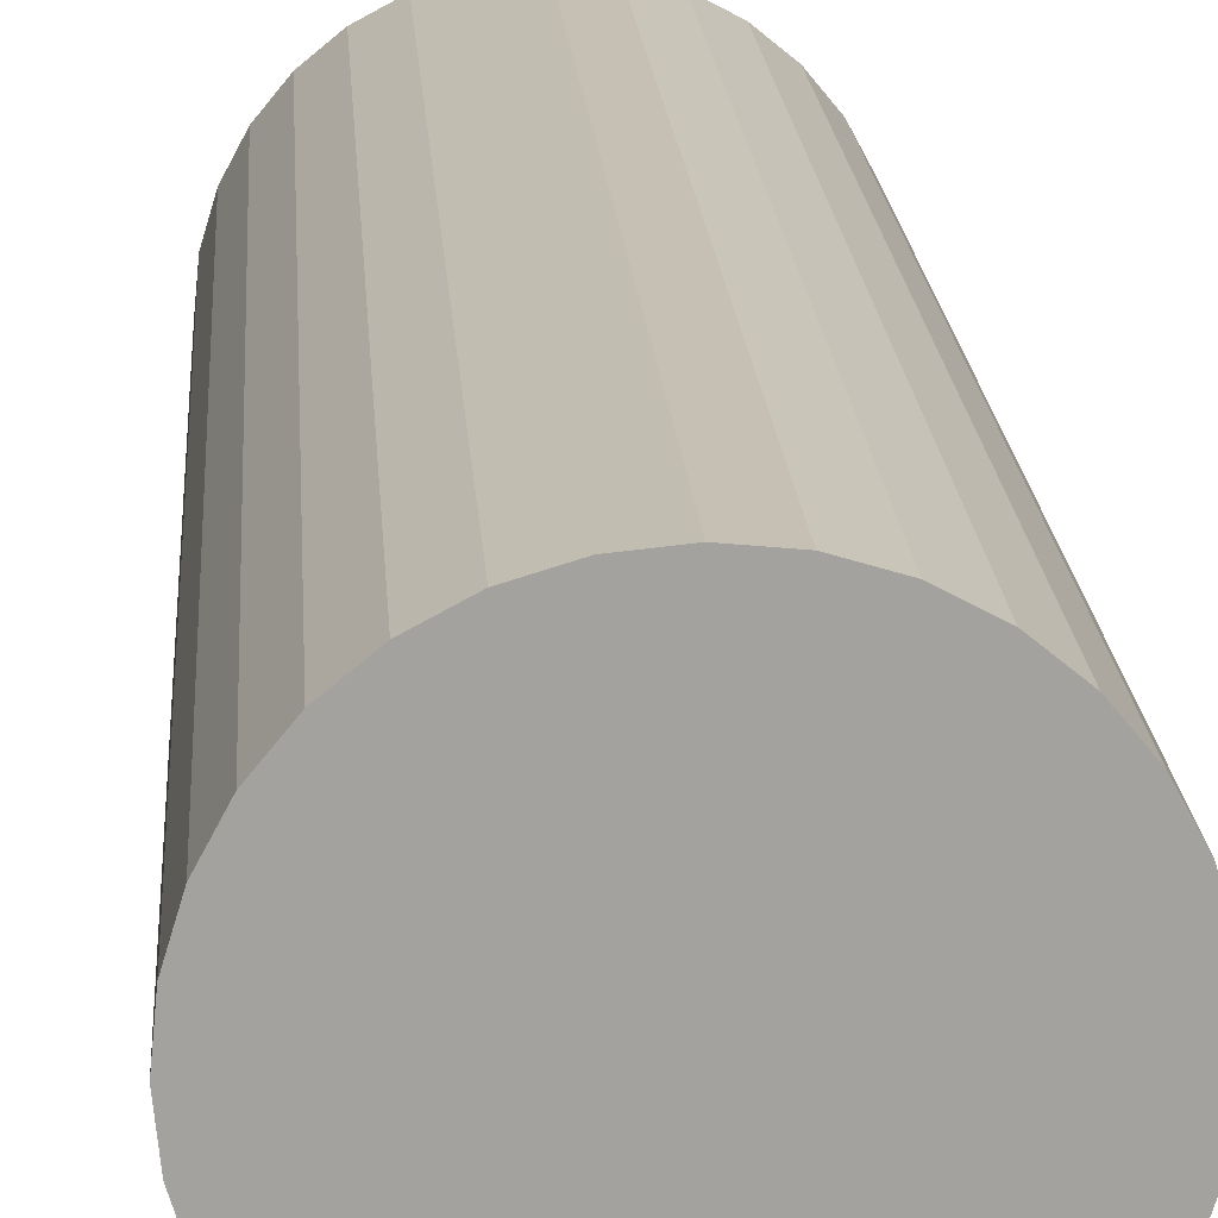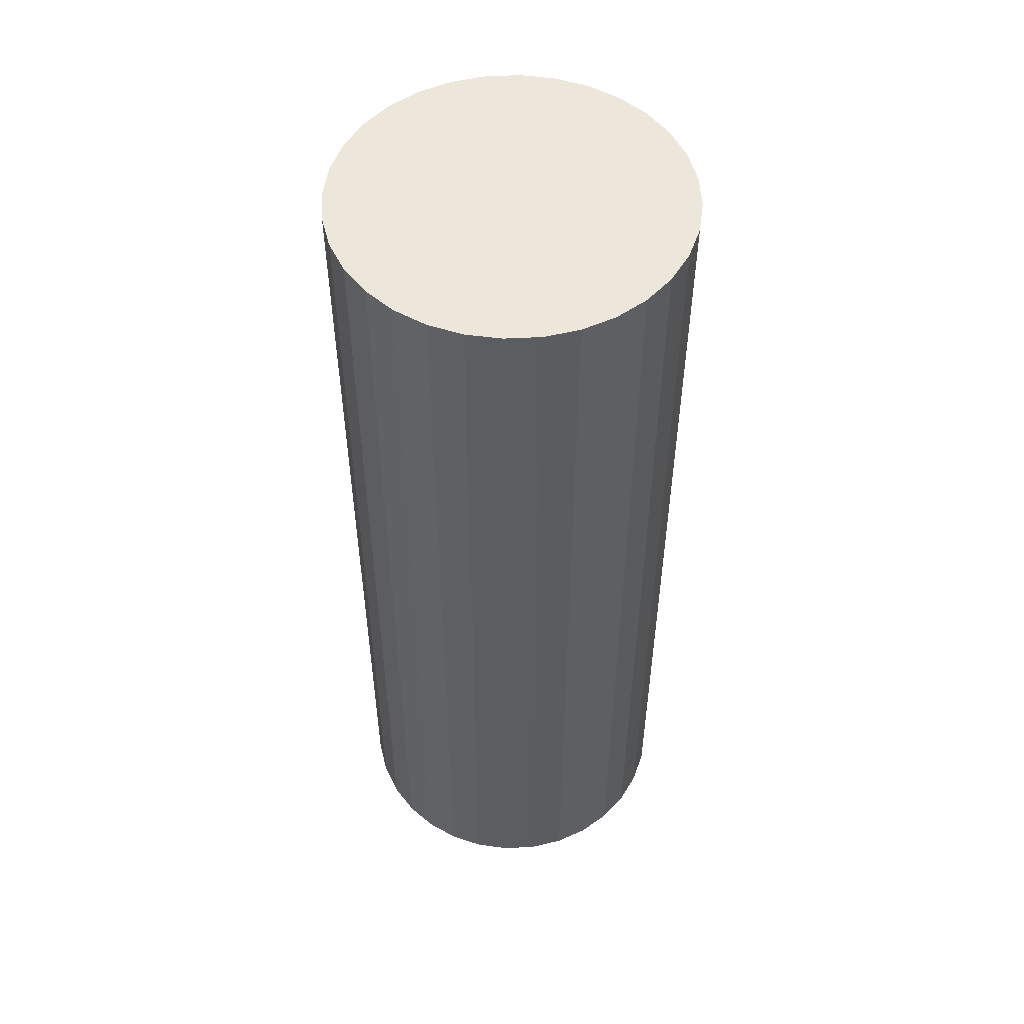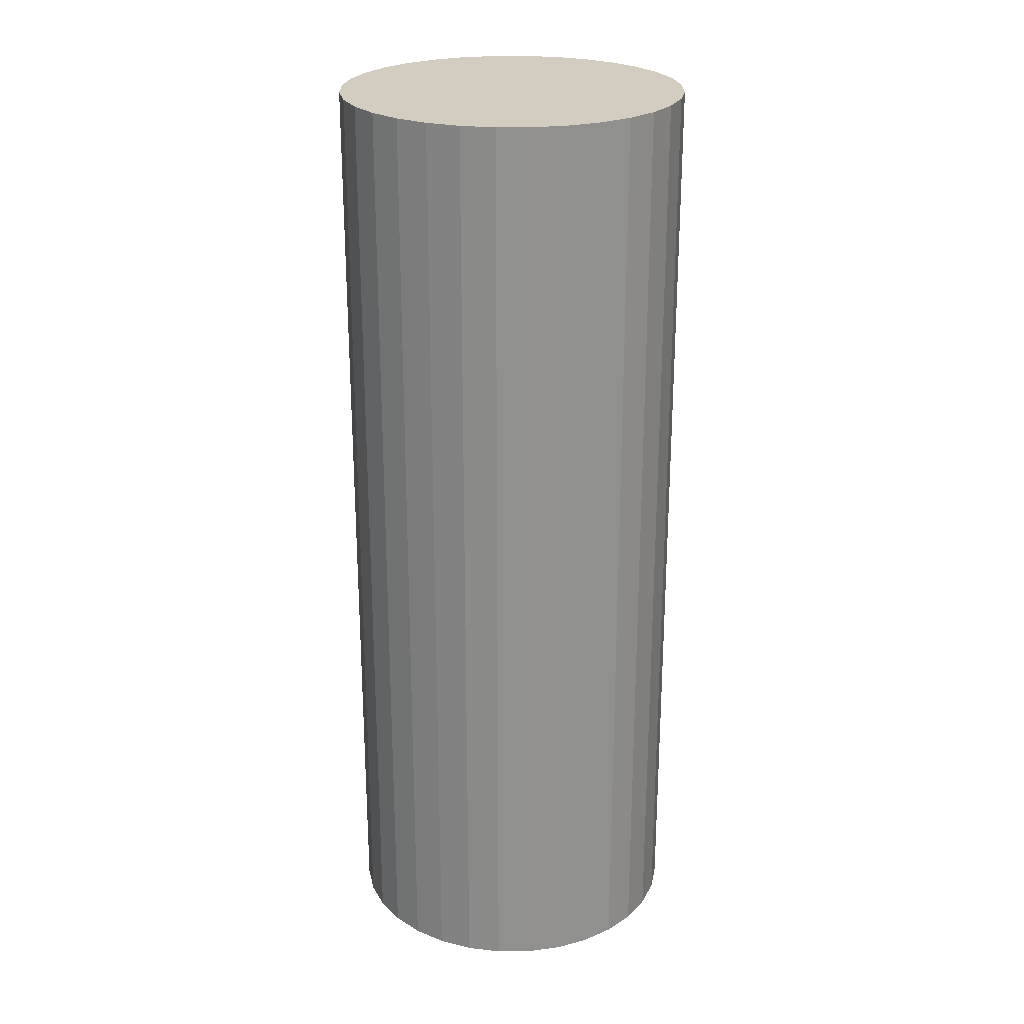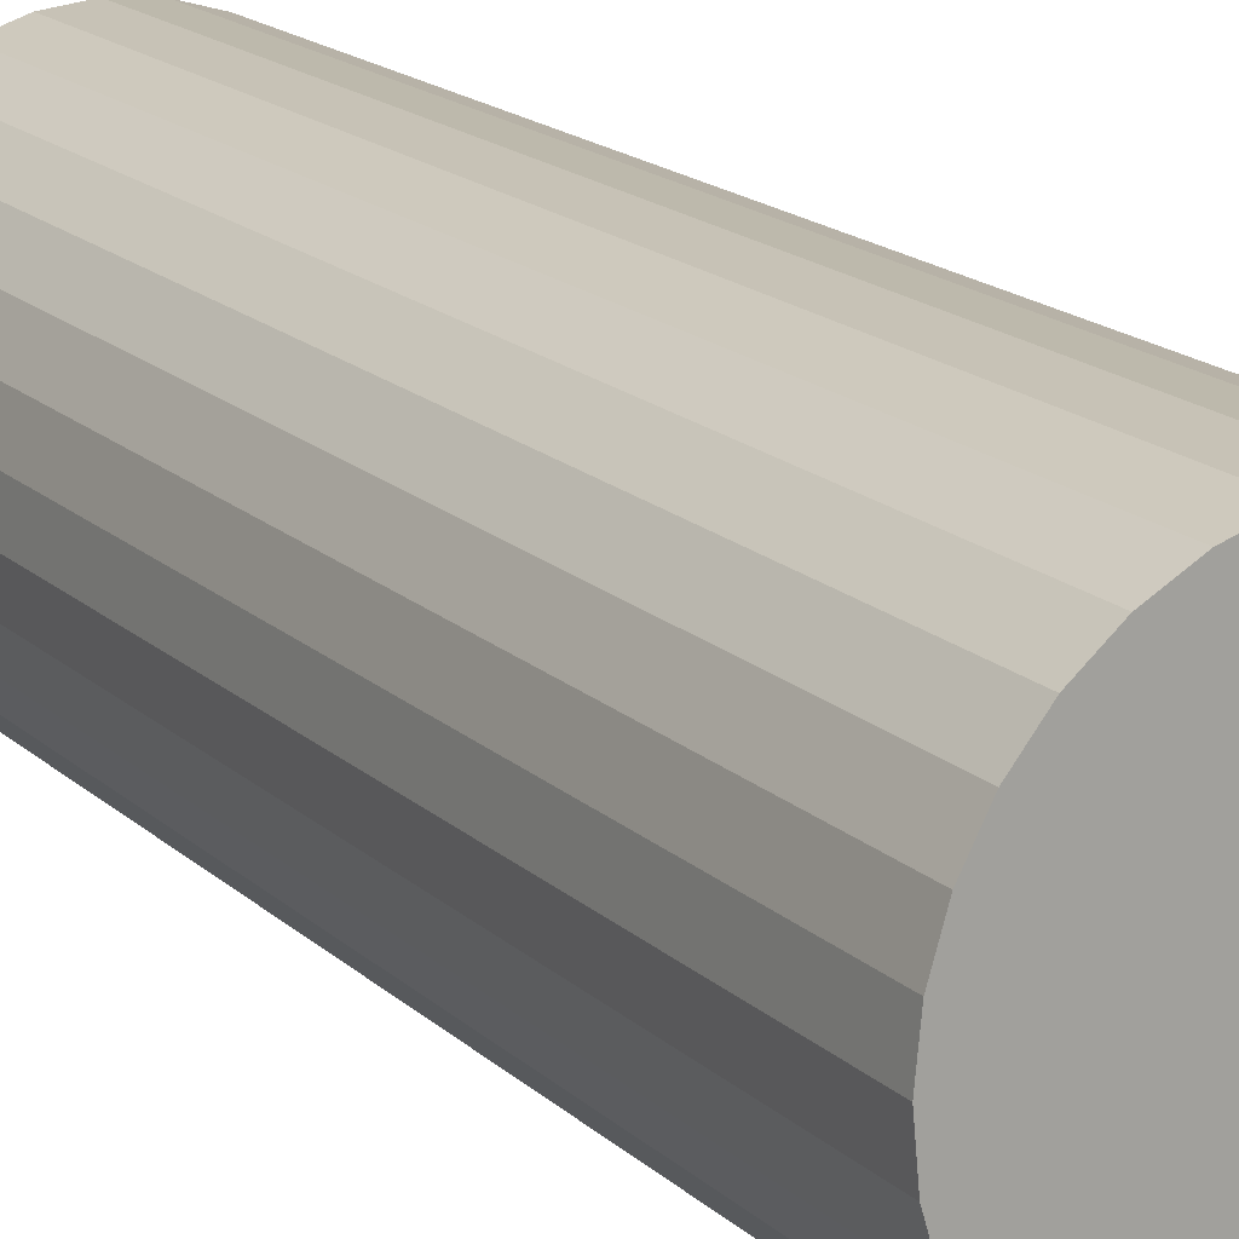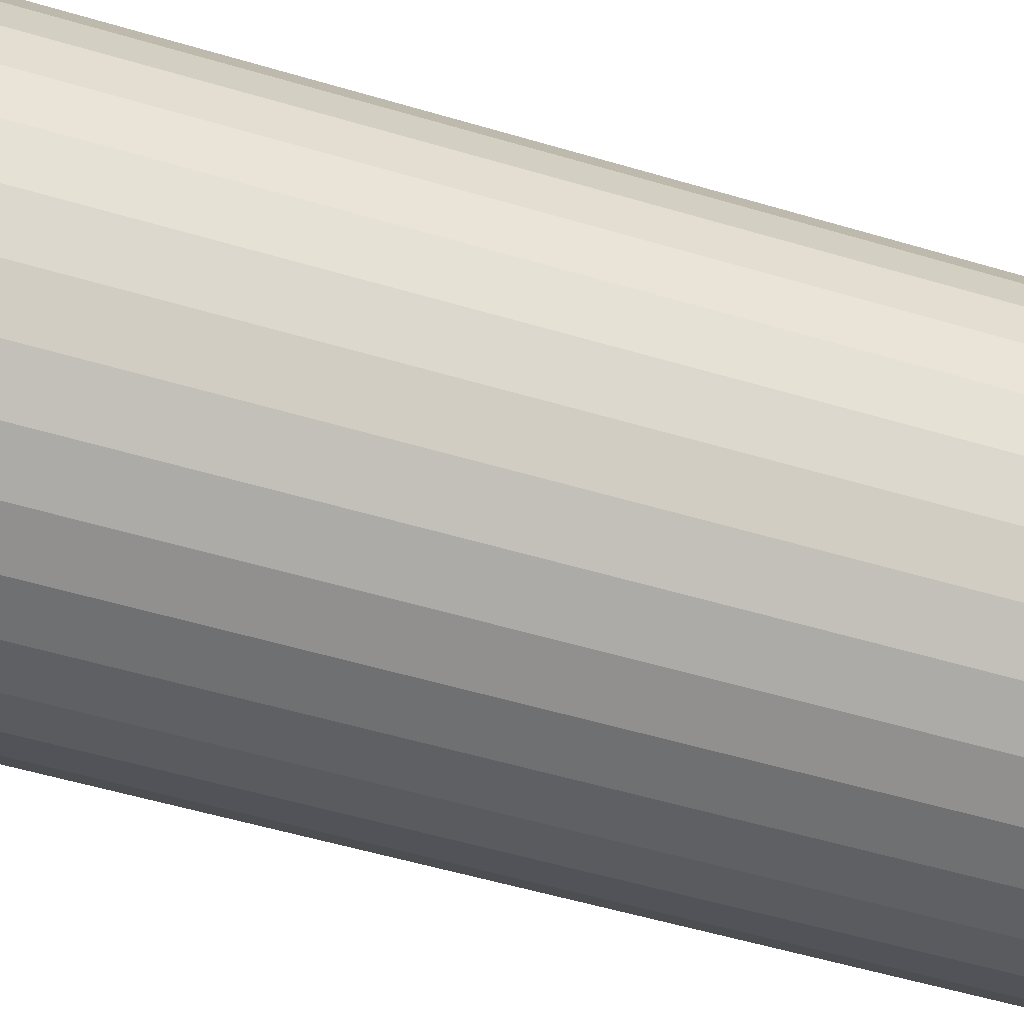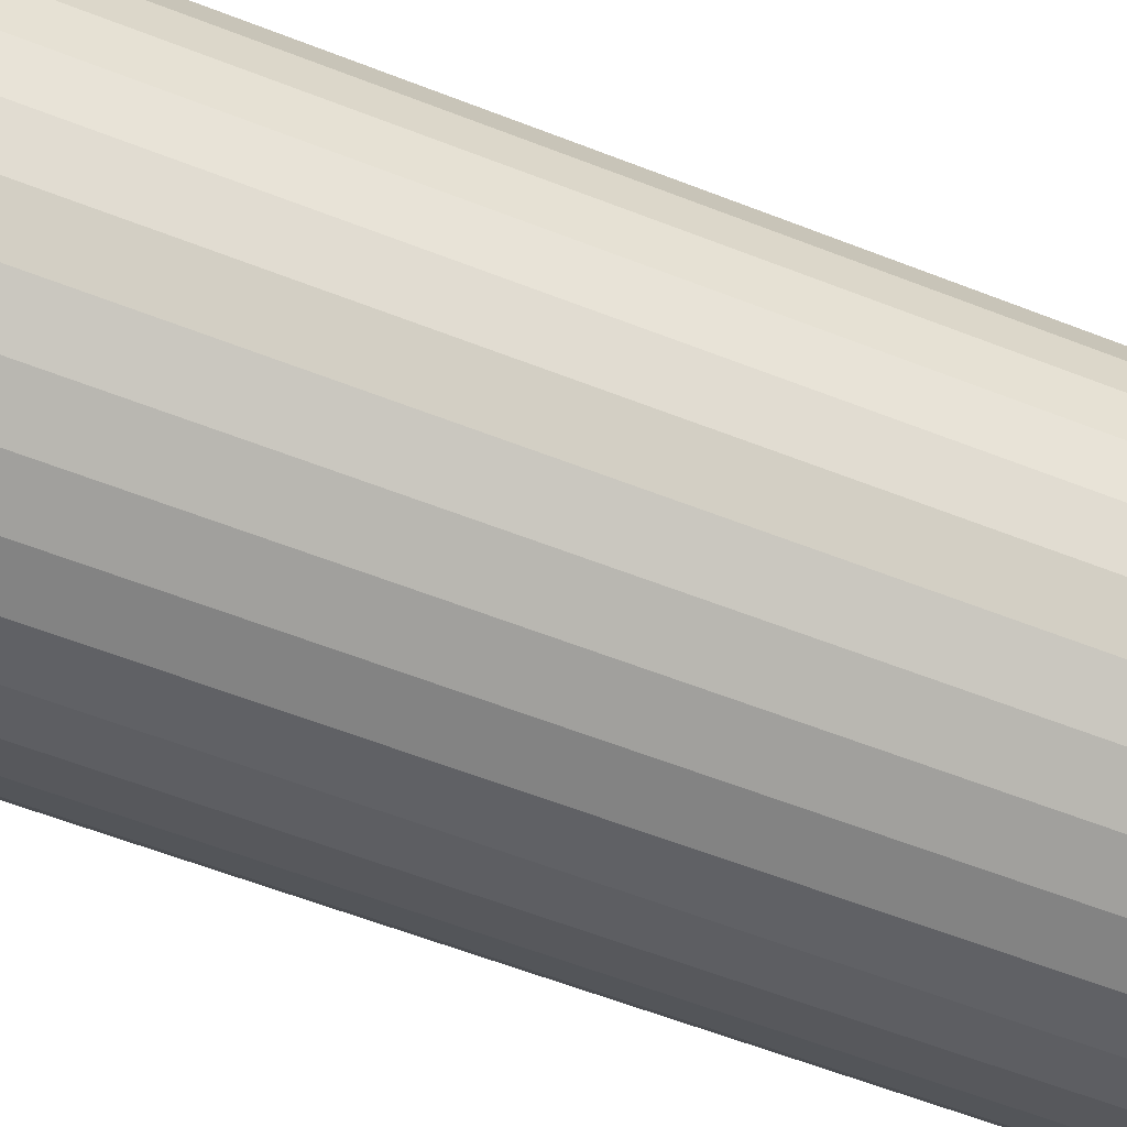
<metadata>
{"format":"obj","ext":"obj","renderer":"f3d","projection":"perspective","resolution":1024,"background":"white","views":[{"elev":18.0,"azim":176.4,"up":"+Z"},{"elev":52.5,"azim":-155.0,"up":"+Y"},{"elev":24.6,"azim":117.5,"up":"+Y"},{"elev":17.4,"azim":-30.6,"up":"+Z"},{"elev":-49.3,"azim":-108.7,"up":"+Z"},{"elev":-55.7,"azim":-112.8,"up":"+Z"}]}
</metadata>
<code>
o Cylinder_Cylinder.003
v 0 -1.374 -0.37
v 0 0.6265 -0.37
v 0.07218 0.6265 -0.3629
v 0.07218 -1.374 -0.3629
v 0.1416 0.6265 -0.3418
v 0.1416 -1.374 -0.3418
v 0.2056 0.6265 -0.3076
v 0.2056 -1.374 -0.3076
v 0.2616 0.6265 -0.2616
v 0.2616 -1.374 -0.2616
v 0.3076 0.6265 -0.2056
v 0.3076 -1.374 -0.2056
v 0.3418 0.6265 -0.1416
v 0.3418 -1.374 -0.1416
v 0.3629 0.6265 -0.07218
v 0.3629 -1.374 -0.07218
v 0.37 0.6265 0
v 0.37 -1.374 -0
v 0.3629 0.6265 0.07218
v 0.3629 -1.374 0.07218
v 0.3418 0.6265 0.1416
v 0.3418 -1.374 0.1416
v 0.3076 0.6265 0.2056
v 0.3076 -1.374 0.2056
v 0.2616 0.6265 0.2616
v 0.2616 -1.374 0.2616
v 0.2056 0.6265 0.3076
v 0.2056 -1.374 0.3076
v 0.1416 0.6265 0.3418
v 0.1416 -1.374 0.3418
v 0.07218 0.6265 0.3629
v 0.07218 -1.374 0.3629
v 0 0.6265 0.37
v 0 -1.374 0.37
v -0.07218 0.6265 0.3629
v -0.07218 -1.374 0.3629
v -0.1416 0.6265 0.3418
v -0.1416 -1.374 0.3418
v -0.2056 0.6265 0.3076
v -0.2056 -1.374 0.3076
v -0.2616 0.6265 0.2616
v -0.2616 -1.374 0.2616
v -0.3076 0.6265 0.2056
v -0.3076 -1.374 0.2056
v -0.3418 0.6265 0.1416
v -0.3418 -1.374 0.1416
v -0.3629 0.6265 0.07218
v -0.3629 -1.374 0.07218
v -0.37 0.6265 0
v -0.37 -1.374 -0
v -0.3629 0.6265 -0.07218
v -0.3629 -1.374 -0.07218
v -0.3418 0.6265 -0.1416
v -0.3418 -1.374 -0.1416
v -0.3076 0.6265 -0.2056
v -0.3076 -1.374 -0.2056
v -0.2616 0.6265 -0.2616
v -0.2616 -1.374 -0.2616
v -0.2056 0.6265 -0.3076
v -0.2056 -1.374 -0.3076
v -0.1416 0.6265 -0.3418
v -0.1416 -1.374 -0.3418
v -0.07218 0.6265 -0.3629
v -0.07218 -1.374 -0.3629
f 1 2 3 4
f 4 3 5 6
f 6 5 7 8
f 8 7 9 10
f 10 9 11 12
f 12 11 13 14
f 14 13 15 16
f 16 15 17 18
f 18 17 19 20
f 20 19 21 22
f 22 21 23 24
f 24 23 25 26
f 26 25 27 28
f 28 27 29 30
f 30 29 31 32
f 32 31 33 34
f 34 33 35 36
f 36 35 37 38
f 38 37 39 40
f 40 39 41 42
f 42 41 43 44
f 44 43 45 46
f 46 45 47 48
f 48 47 49 50
f 50 49 51 52
f 52 51 53 54
f 54 53 55 56
f 56 55 57 58
f 58 57 59 60
f 60 59 61 62
f 3 2 63 61 59 57 55 53 51 49 47 45 43 41 39 37 35 33 31 29 27 25 23 21 19 17 15 13 11 9 7 5
f 62 61 63 64
f 64 63 2 1
f 1 4 6 8 10 12 14 16 18 20 22 24 26 28 30 32 34 36 38 40 42 44 46 48 50 52 54 56 58 60 62 64

</code>
